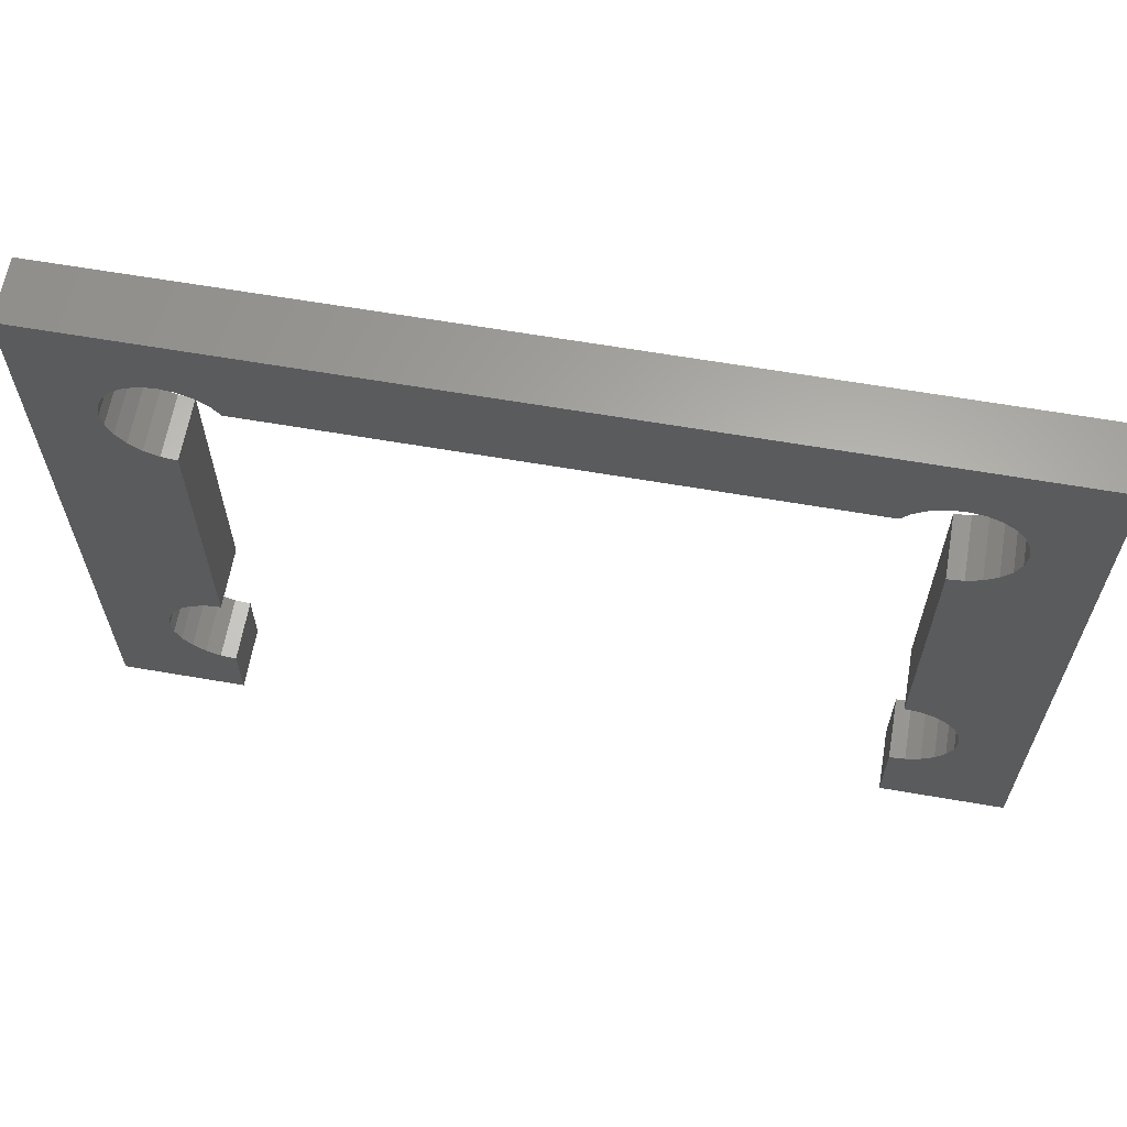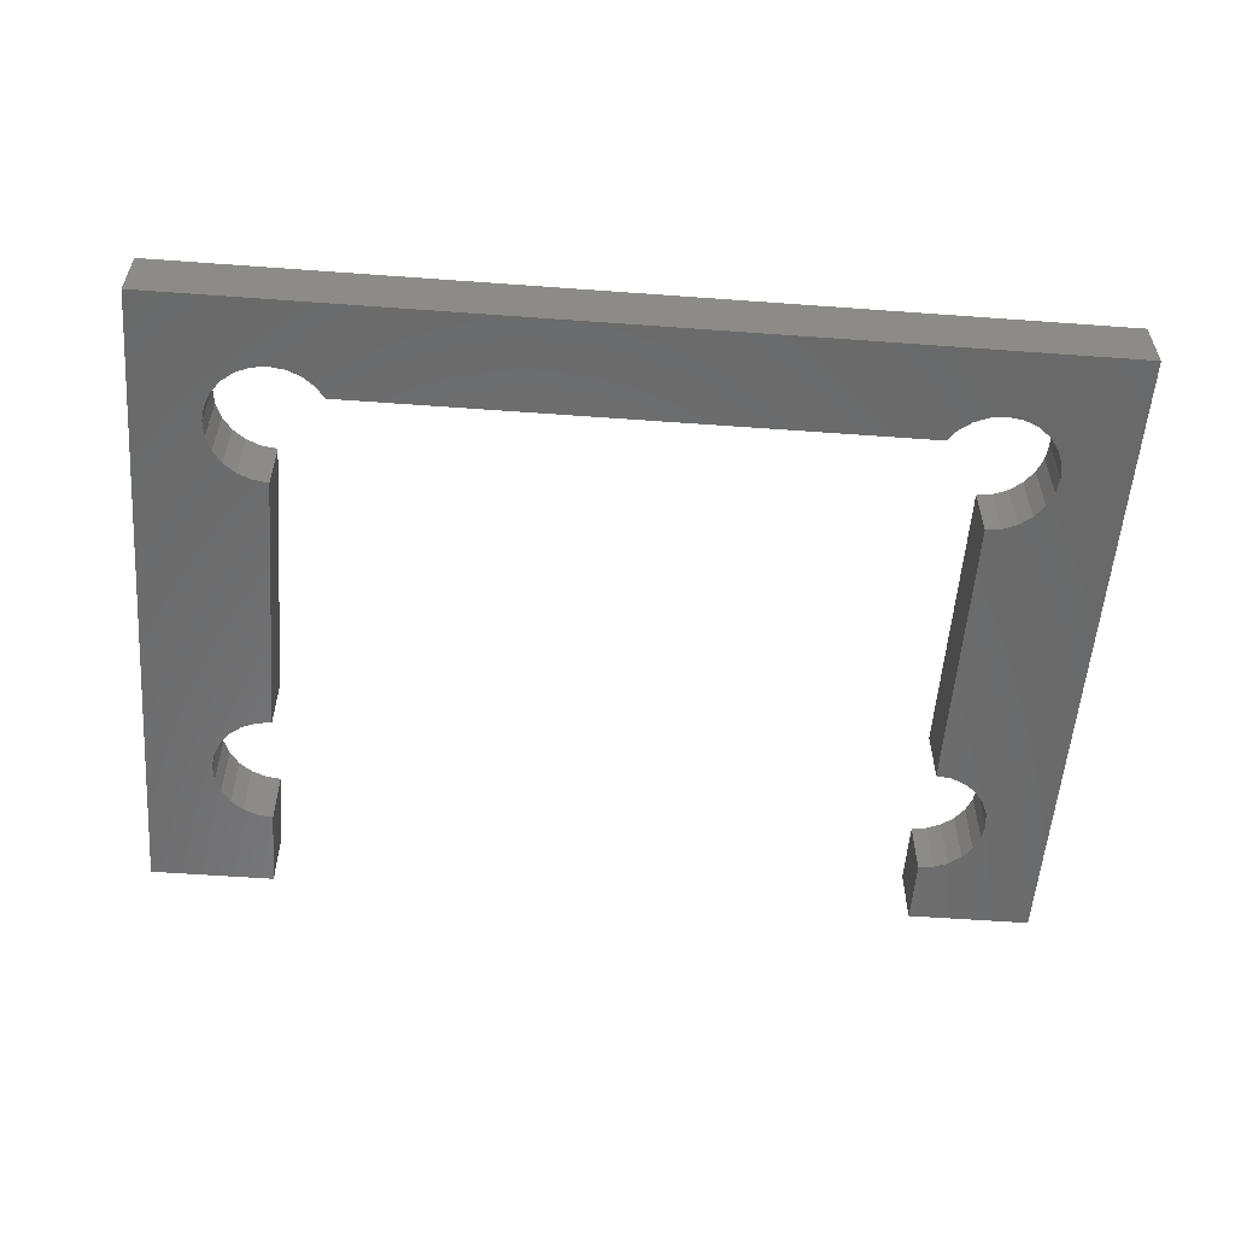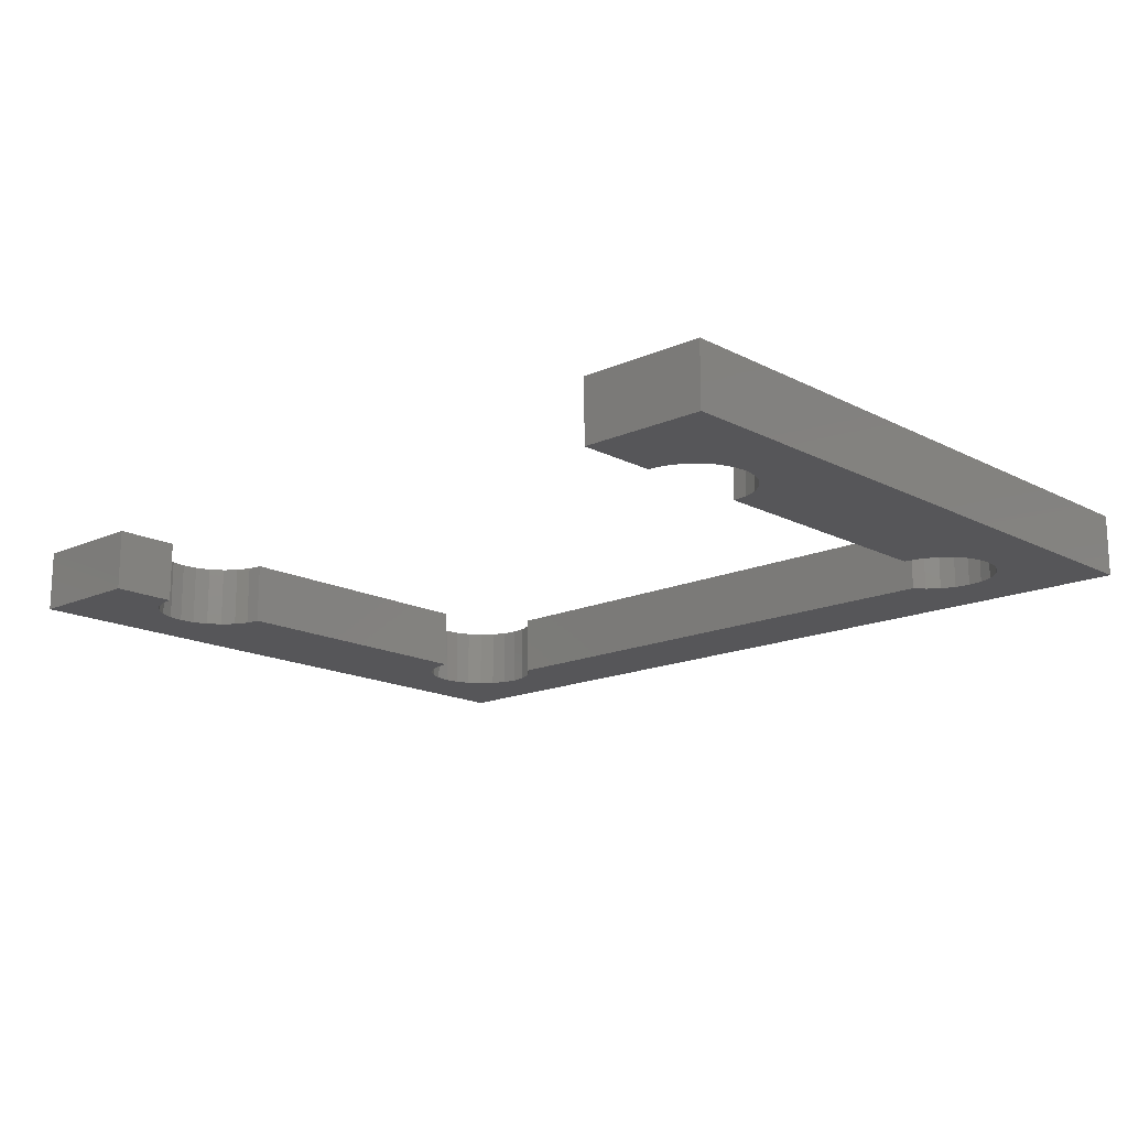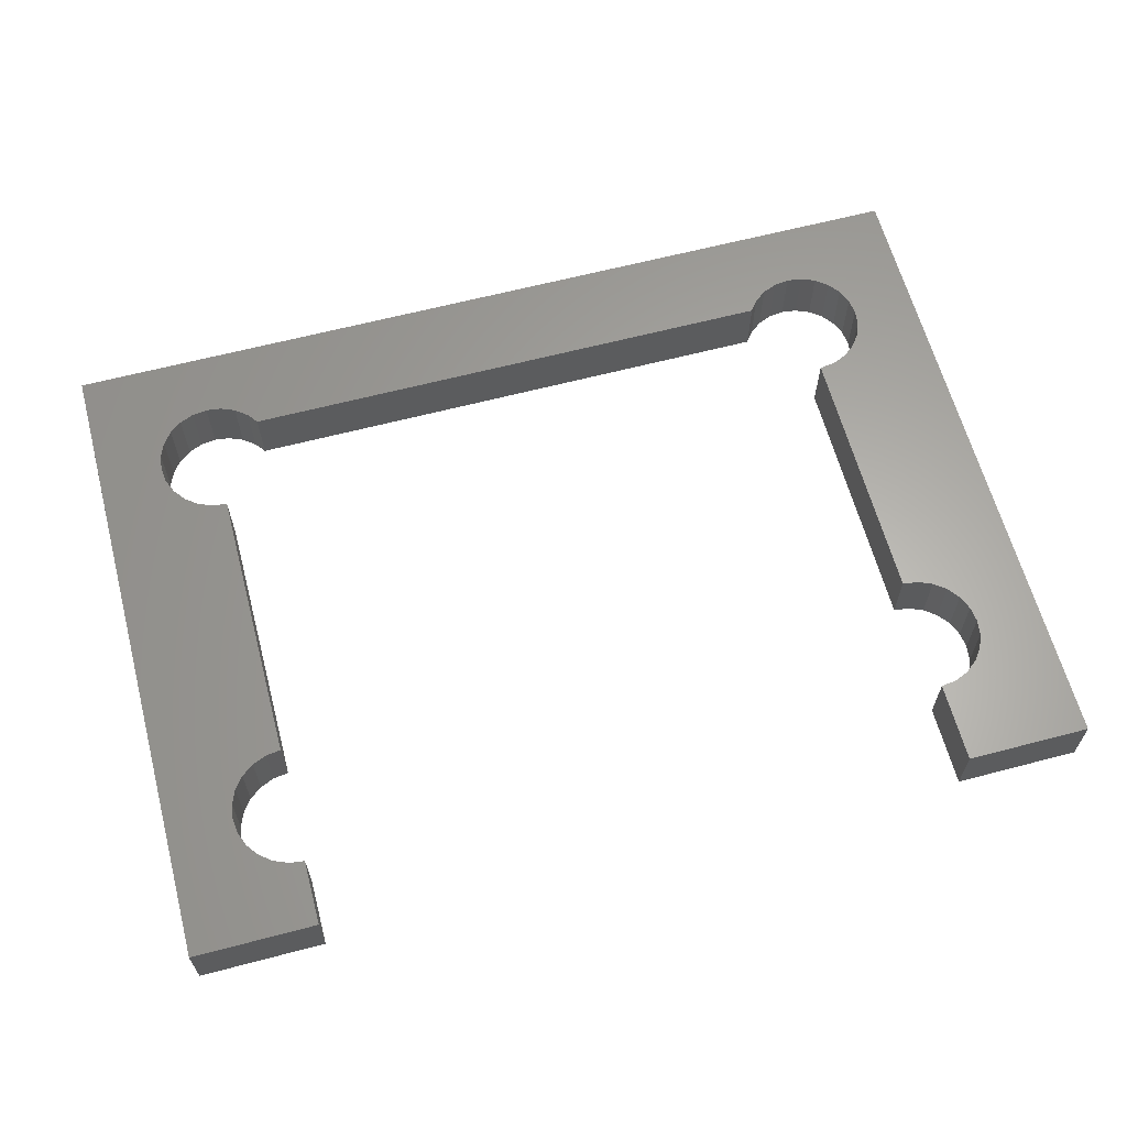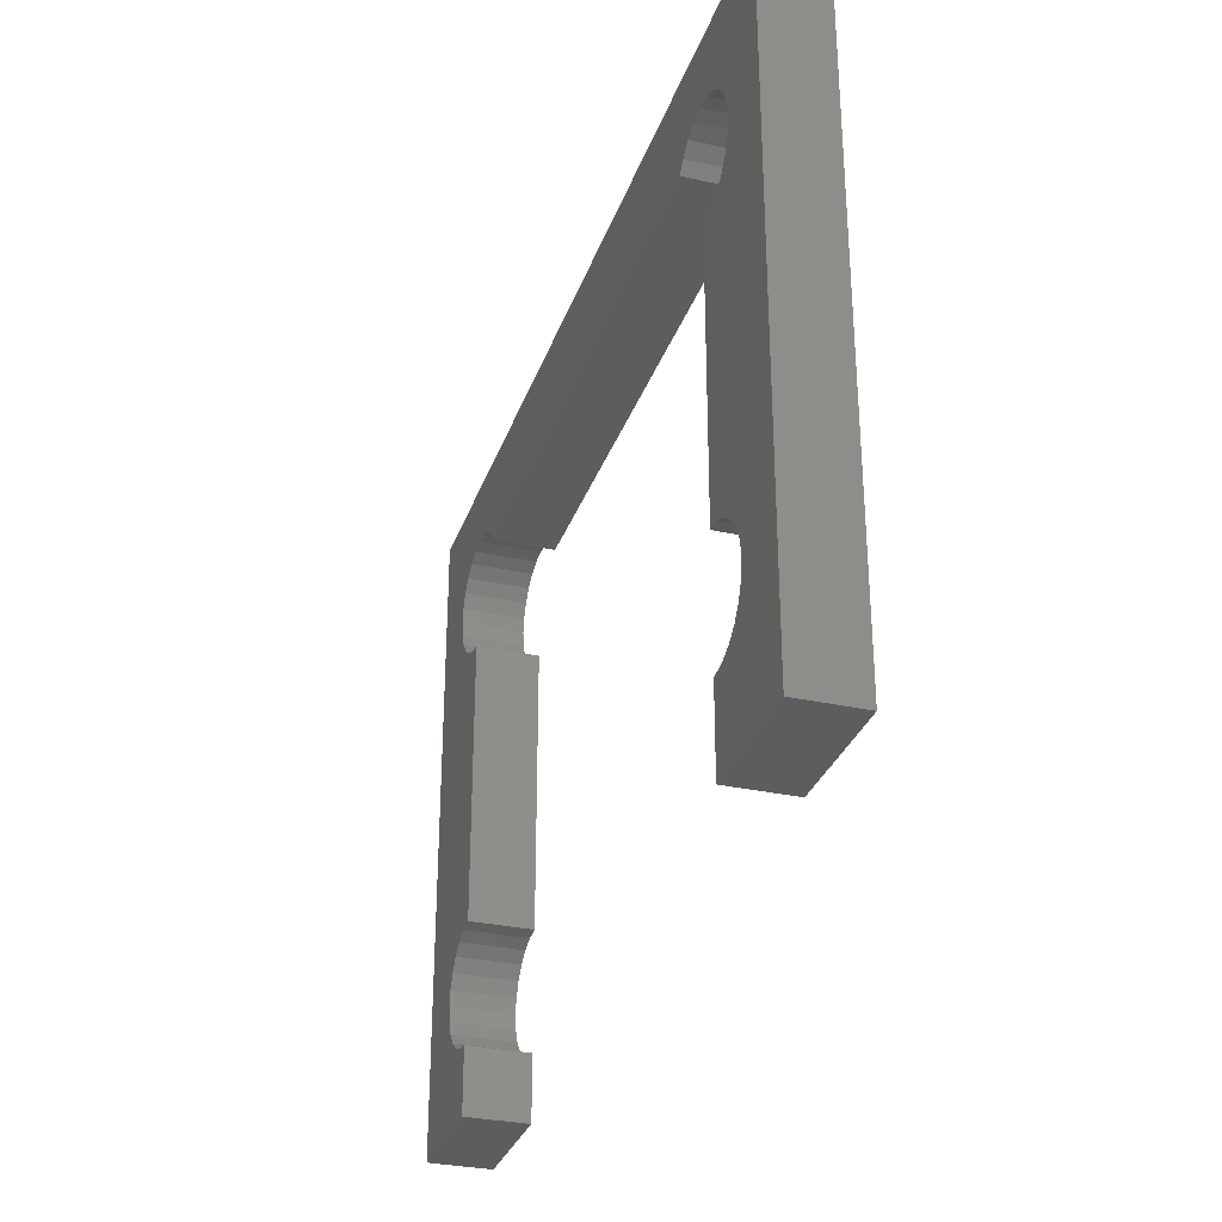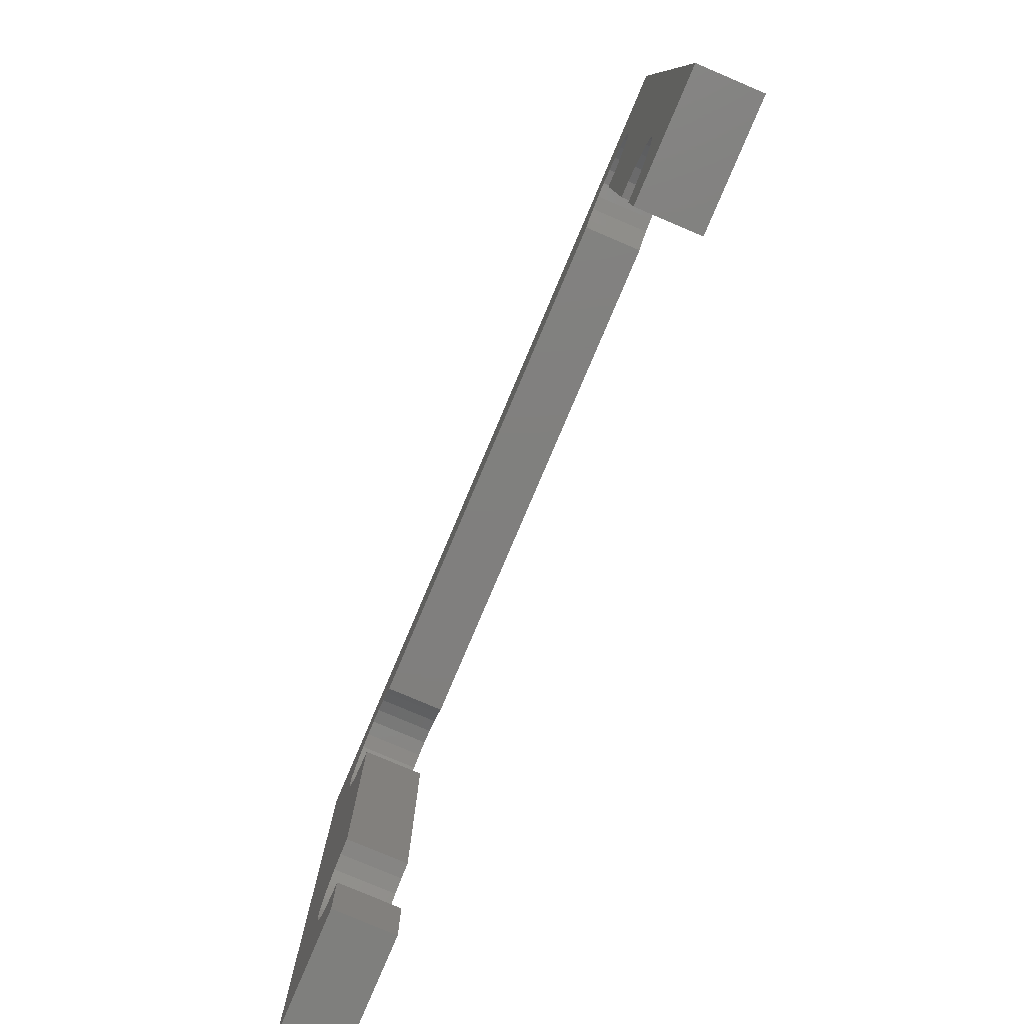
<metadata>
{"format":"stl","ext":"stl","renderer":"f3d","projection":"perspective","resolution":1024,"background":"white","views":[{"elev":63.2,"azim":9.9,"up":"+Y"},{"elev":-56.0,"azim":175.6,"up":"+Z"},{"elev":-16.0,"azim":42.9,"up":"+Z"},{"elev":63.0,"azim":-14.9,"up":"+Z"},{"elev":-31.1,"azim":72.4,"up":"+Y"},{"elev":-79.6,"azim":67.0,"up":"+Y"}]}
</metadata>
<code>
# stl→obj: 132 verts, 260 faces
v -14.5 -7.5 -1
v -14.5 13.5 1
v -14.5 13.5 -1
v -14.5 -7.5 1
v 12.34 -2.508 1
v 14.5 13.5 1
v 12.34 9.008 1
v 12.4 -3 1
v 12.15 8.55 1
v 12.15 -2.05 1
v 11.84 8.156 1
v 11.84 -1.657 1
v 11.45 7.855 1
v 11.45 -1.355 1
v 10.99 7.665 1
v 10.99 -1.165 1
v 10.5 7.6 1
v 10.5 -1.1 1
v 12.4 9.5 1
v 12.34 9.992 1
v 12.15 10.45 1
v 11.84 10.84 1
v 11.45 11.15 1
v 10.99 11.34 1
v 10.5 11.4 1
v 10.01 11.34 1
v -10.01 11.34 1
v 9.156 10.84 1
v -8.893 10.5 1
v 8.893 10.5 1
v -9.156 10.84 1
v 9.55 11.15 1
v -9.55 11.15 1
v -12.34 -3.008 1
v -12.34 9.992 1
v -12.4 9.5 1
v -12.15 10.45 1
v -11.84 10.84 1
v -11.45 11.15 1
v -10.99 11.34 1
v -10.5 11.4 1
v 14.5 -7.5 1
v 12.34 -3.492 1
v 12.15 -3.95 1
v 11.84 -4.343 1
v 11.45 -4.645 1
v 10.5 -7.5 1
v 10.99 -4.835 1
v 10.5 -4.9 1
v -10.99 7.665 1
v -10.5 -1.6 1
v -10.5 7.6 1
v -10.99 -1.665 1
v -11.45 7.855 1
v -11.45 -1.855 1
v -11.84 8.156 1
v -11.84 -2.156 1
v -12.15 8.55 1
v -12.15 -2.55 1
v -12.34 9.008 1
v -10.99 -5.335 1
v -10.5 -7.5 1
v -10.5 -5.4 1
v -11.45 -5.145 1
v -11.84 -4.843 1
v -12.15 -4.45 1
v -12.34 -3.992 1
v -12.4 -3.5 1
v 14.5 13.5 -1
v 14.5 -7.5 -1
v -10.5 -7.5 -1
v -10.99 -5.335 -1
v -10.5 -5.4 -1
v -11.45 -5.145 -1
v -11.84 -4.843 -1
v -12.34 9.008 -1
v -12.34 -3.992 -1
v -12.4 -3.5 -1
v -12.15 -4.45 -1
v -10.99 -1.665 -1
v -10.5 7.6 -1
v -10.5 -1.6 -1
v -10.99 7.665 -1
v -11.45 -1.855 -1
v -11.45 7.855 -1
v -11.84 -2.156 -1
v -11.84 8.156 -1
v -12.15 -2.55 -1
v -12.15 8.55 -1
v -12.34 -3.008 -1
v 12.34 9.008 -1
v 12.34 -2.508 -1
v 12.4 9.5 -1
v 12.15 -2.05 -1
v 12.15 8.55 -1
v 11.84 -1.657 -1
v 11.84 8.156 -1
v 11.45 -1.355 -1
v 11.45 7.855 -1
v 10.99 -1.165 -1
v 10.99 7.665 -1
v 10.5 -1.1 -1
v 10.5 7.6 -1
v 12.4 -3 -1
v 12.34 -3.492 -1
v 12.15 -3.95 -1
v 11.84 -4.343 -1
v 11.45 -4.645 -1
v 10.5 -7.5 -1
v 10.99 -4.835 -1
v 10.5 -4.9 -1
v 12.34 9.992 -1
v 12.15 10.45 -1
v 11.84 10.84 -1
v 11.45 11.15 -1
v 10.99 11.34 -1
v 10.5 11.4 -1
v 10.01 11.34 -1
v -10.01 11.34 -1
v 9.55 11.15 -1
v -8.893 10.5 -1
v 9.156 10.84 -1
v 8.893 10.5 -1
v -9.156 10.84 -1
v -9.55 11.15 -1
v -10.5 11.4 -1
v -10.99 11.34 -1
v -11.45 11.15 -1
v -11.84 10.84 -1
v -12.15 10.45 -1
v -12.34 9.992 -1
v -12.4 9.5 -1
f 1 2 3
f 2 1 4
f 5 6 7
f 6 5 8
f 9 5 7
f 9 10 5
f 11 10 9
f 11 12 10
f 13 12 11
f 13 14 12
f 15 14 13
f 15 16 14
f 17 16 15
f 16 17 18
f 7 6 19
f 6 20 19
f 6 21 20
f 6 22 21
f 6 23 22
f 6 24 23
f 6 25 24
f 6 26 25
f 27 26 6
f 28 29 30
f 31 28 32
f 26 27 32
f 28 31 29
f 32 33 31
f 32 27 33
f 2 27 6
f 4 34 2
f 35 2 36
f 37 2 35
f 38 2 37
f 39 2 38
f 40 2 39
f 41 2 40
f 27 2 41
f 6 8 42
f 43 42 8
f 44 42 43
f 45 42 44
f 46 42 45
f 47 46 48
f 47 48 49
f 46 47 42
f 50 51 52
f 50 53 51
f 54 53 50
f 54 55 53
f 56 55 54
f 56 57 55
f 58 57 56
f 58 59 57
f 60 59 58
f 60 34 59
f 2 60 36
f 60 2 34
f 61 62 63
f 64 62 61
f 4 64 65
f 4 65 66
f 64 4 62
f 67 4 66
f 68 4 67
f 34 4 68
f 42 69 6
f 69 42 70
f 71 72 73
f 71 74 72
f 1 74 71
f 74 1 75
f 3 76 1
f 77 1 78
f 79 1 77
f 75 1 79
f 80 81 82
f 80 83 81
f 84 83 80
f 84 85 83
f 86 85 84
f 86 87 85
f 88 87 86
f 88 89 87
f 90 89 88
f 90 76 89
f 1 90 78
f 90 1 76
f 91 69 92
f 69 91 93
f 94 91 92
f 94 95 91
f 96 95 94
f 96 97 95
f 98 97 96
f 98 99 97
f 100 99 98
f 100 101 99
f 102 101 100
f 101 102 103
f 92 70 104
f 70 105 104
f 70 106 105
f 70 107 106
f 70 108 107
f 109 108 70
f 108 109 110
f 110 109 111
f 70 92 69
f 112 69 93
f 113 69 112
f 114 69 113
f 115 69 114
f 116 69 115
f 117 69 116
f 118 69 117
f 119 118 120
f 121 122 123
f 124 122 121
f 122 124 120
f 125 120 124
f 119 120 125
f 118 119 69
f 3 119 126
f 119 3 69
f 127 3 126
f 128 3 127
f 129 3 128
f 130 3 129
f 131 3 130
f 132 3 131
f 76 3 132
f 109 42 47
f 42 109 70
f 1 62 4
f 62 1 71
f 69 2 6
f 2 69 3
f 93 20 112
f 20 93 19
f 118 25 26
f 25 118 117
f 101 17 15
f 17 101 103
f 99 15 13
f 15 99 101
f 115 22 23
f 22 115 114
f 112 21 113
f 21 112 20
f 30 122 28
f 122 30 123
f 120 26 32
f 26 120 118
f 113 22 114
f 22 113 21
f 117 24 25
f 24 117 116
f 116 23 24
f 23 116 115
f 122 32 28
f 32 122 120
f 91 19 93
f 19 91 7
f 95 7 91
f 7 95 9
f 97 13 11
f 13 97 99
f 97 9 95
f 9 97 11
f 104 5 92
f 5 104 8
f 102 16 18
f 16 102 100
f 98 12 14
f 12 98 96
f 92 10 94
f 10 92 5
f 100 14 16
f 14 100 98
f 107 44 106
f 44 107 45
f 106 43 105
f 43 106 44
f 94 12 96
f 12 94 10
f 110 49 48
f 49 110 111
f 107 46 45
f 46 107 108
f 105 8 104
f 8 105 43
f 108 48 46
f 48 108 110
f 127 41 40
f 41 127 126
f 125 31 33
f 31 125 124
f 37 129 38
f 129 37 130
f 128 40 39
f 40 128 127
f 121 31 124
f 31 121 29
f 126 27 41
f 27 126 119
f 119 33 27
f 33 119 125
f 35 130 37
f 130 35 131
f 36 131 35
f 131 36 132
f 60 132 36
f 132 60 76
f 129 39 38
f 39 129 128
f 58 76 60
f 76 58 89
f 83 54 50
f 54 83 85
f 56 89 58
f 89 56 87
f 85 56 54
f 56 85 87
f 81 50 52
f 50 81 83
f 68 90 34
f 90 68 78
f 86 55 57
f 55 86 84
f 59 86 57
f 86 59 88
f 84 53 55
f 53 84 80
f 74 65 64
f 65 74 75
f 34 88 59
f 88 34 90
f 80 51 53
f 51 80 82
f 72 64 61
f 64 72 74
f 65 79 66
f 79 65 75
f 67 78 68
f 78 67 77
f 73 61 63
f 61 73 72
f 66 77 67
f 77 66 79
f 51 81 52
f 81 51 82
f 62 73 63
f 73 62 71
f 102 17 103
f 17 102 18
f 109 49 111
f 49 109 47
f 121 30 29
f 30 121 123

</code>
